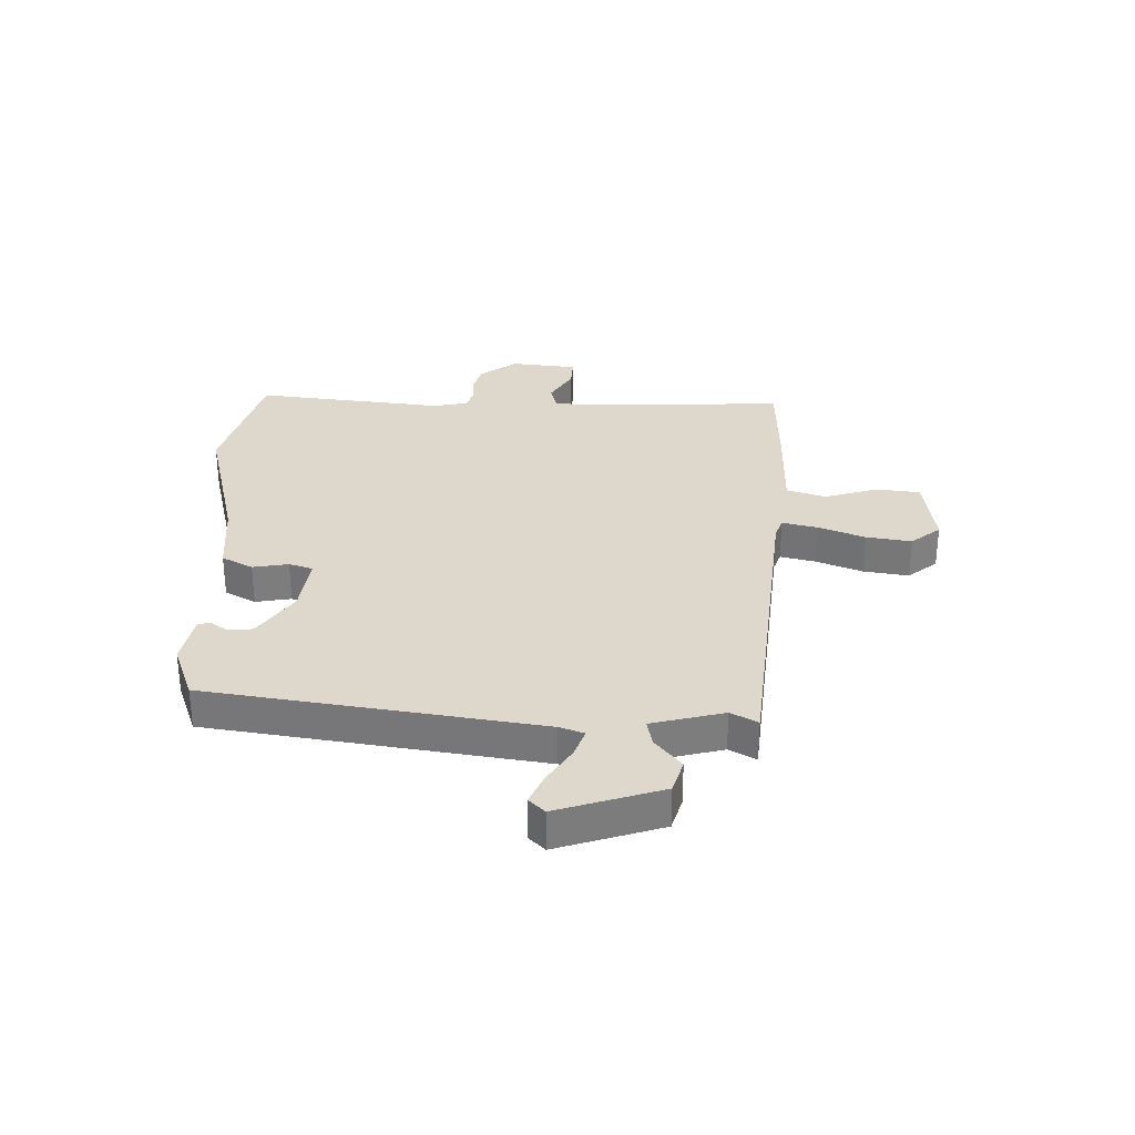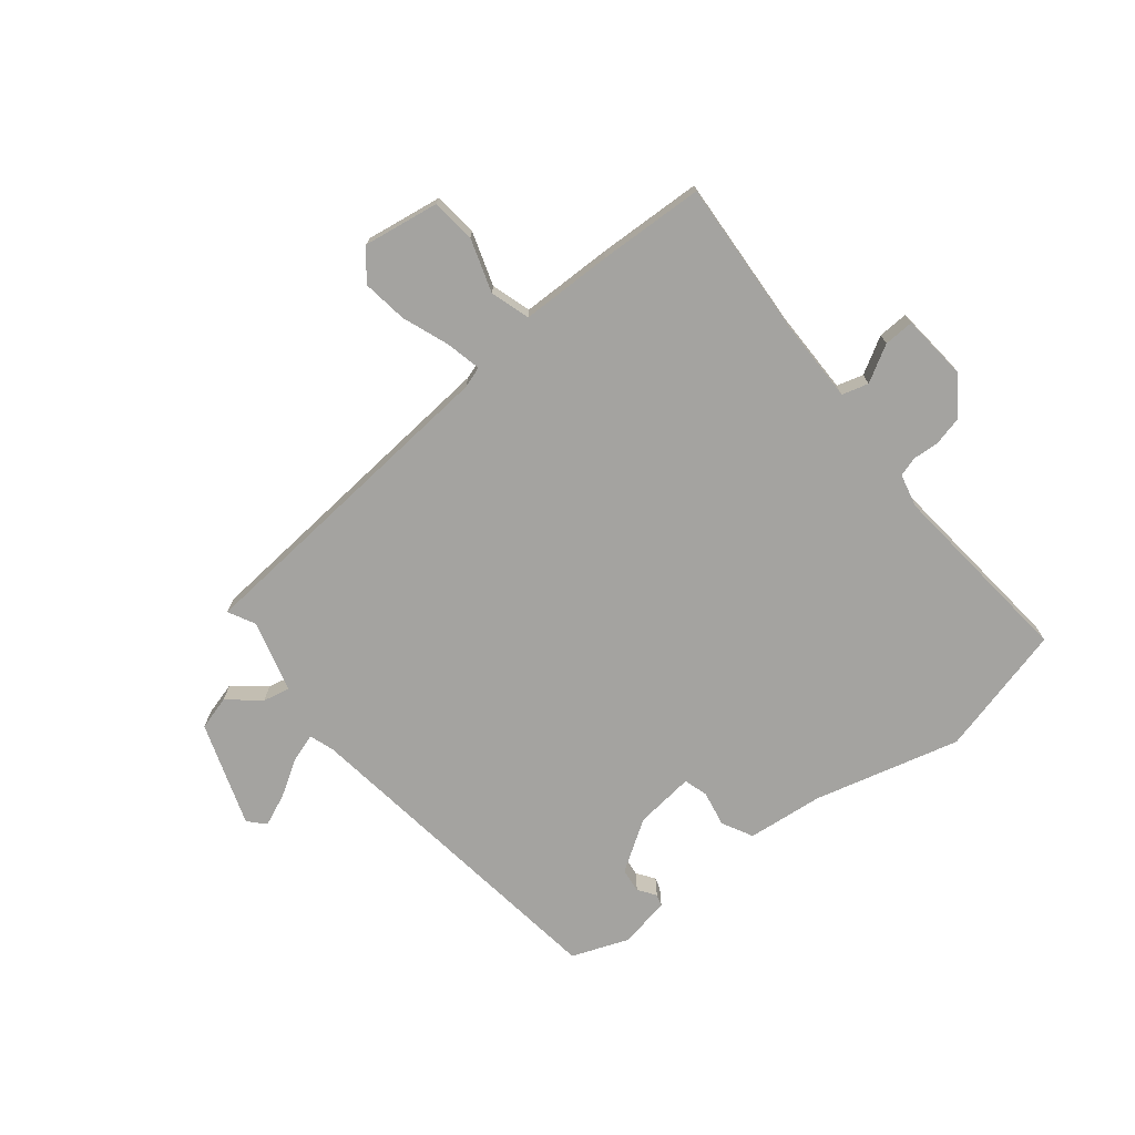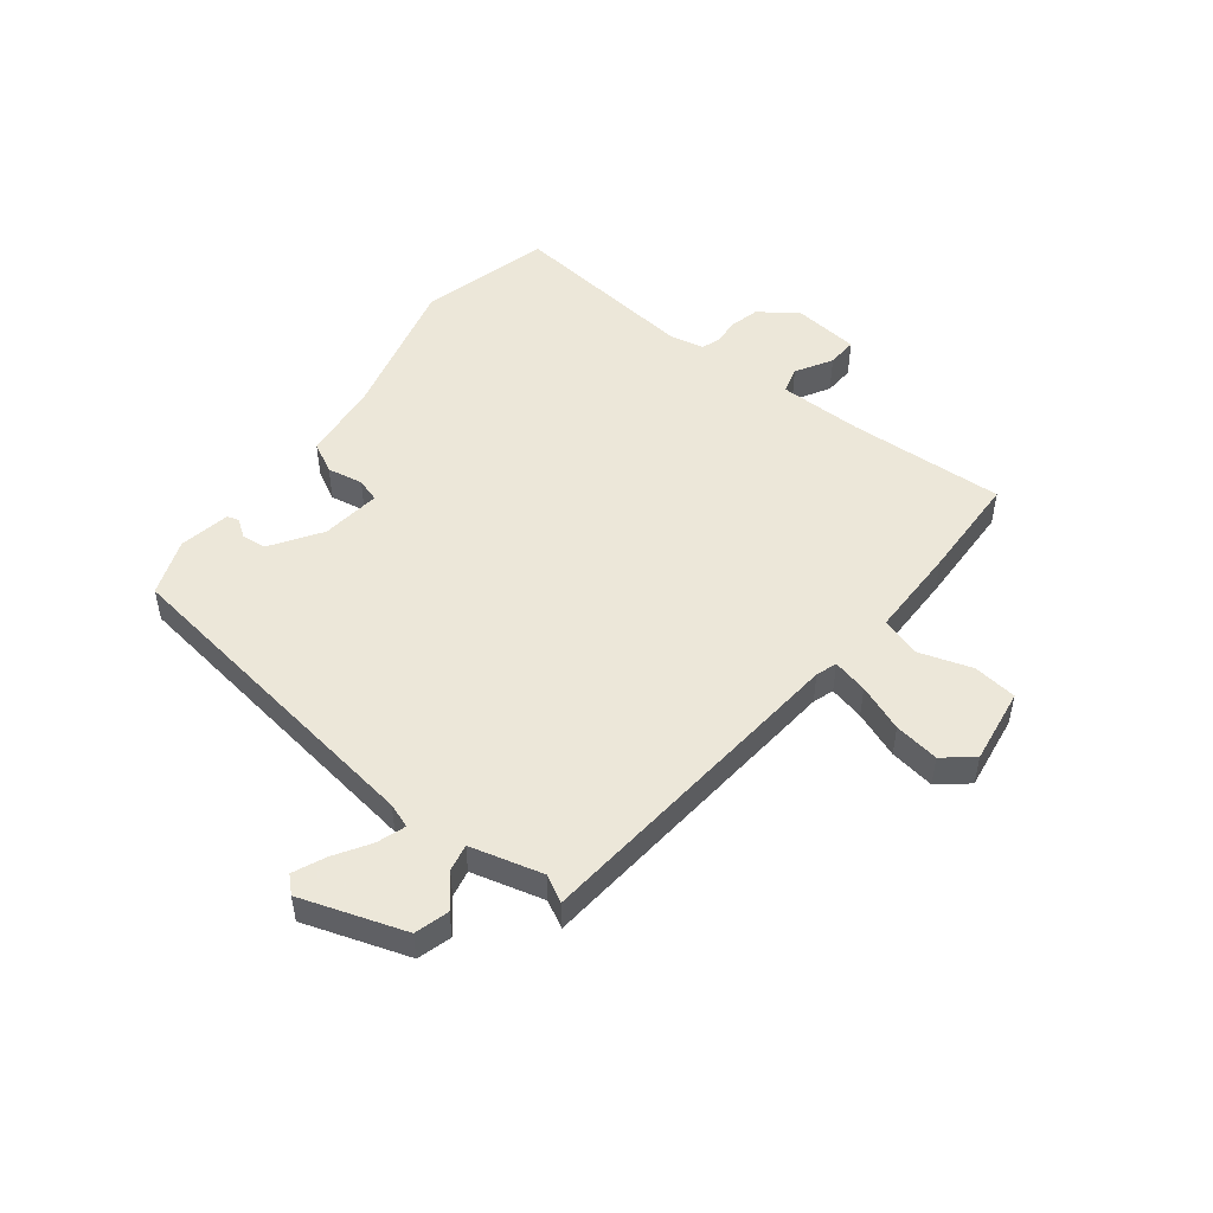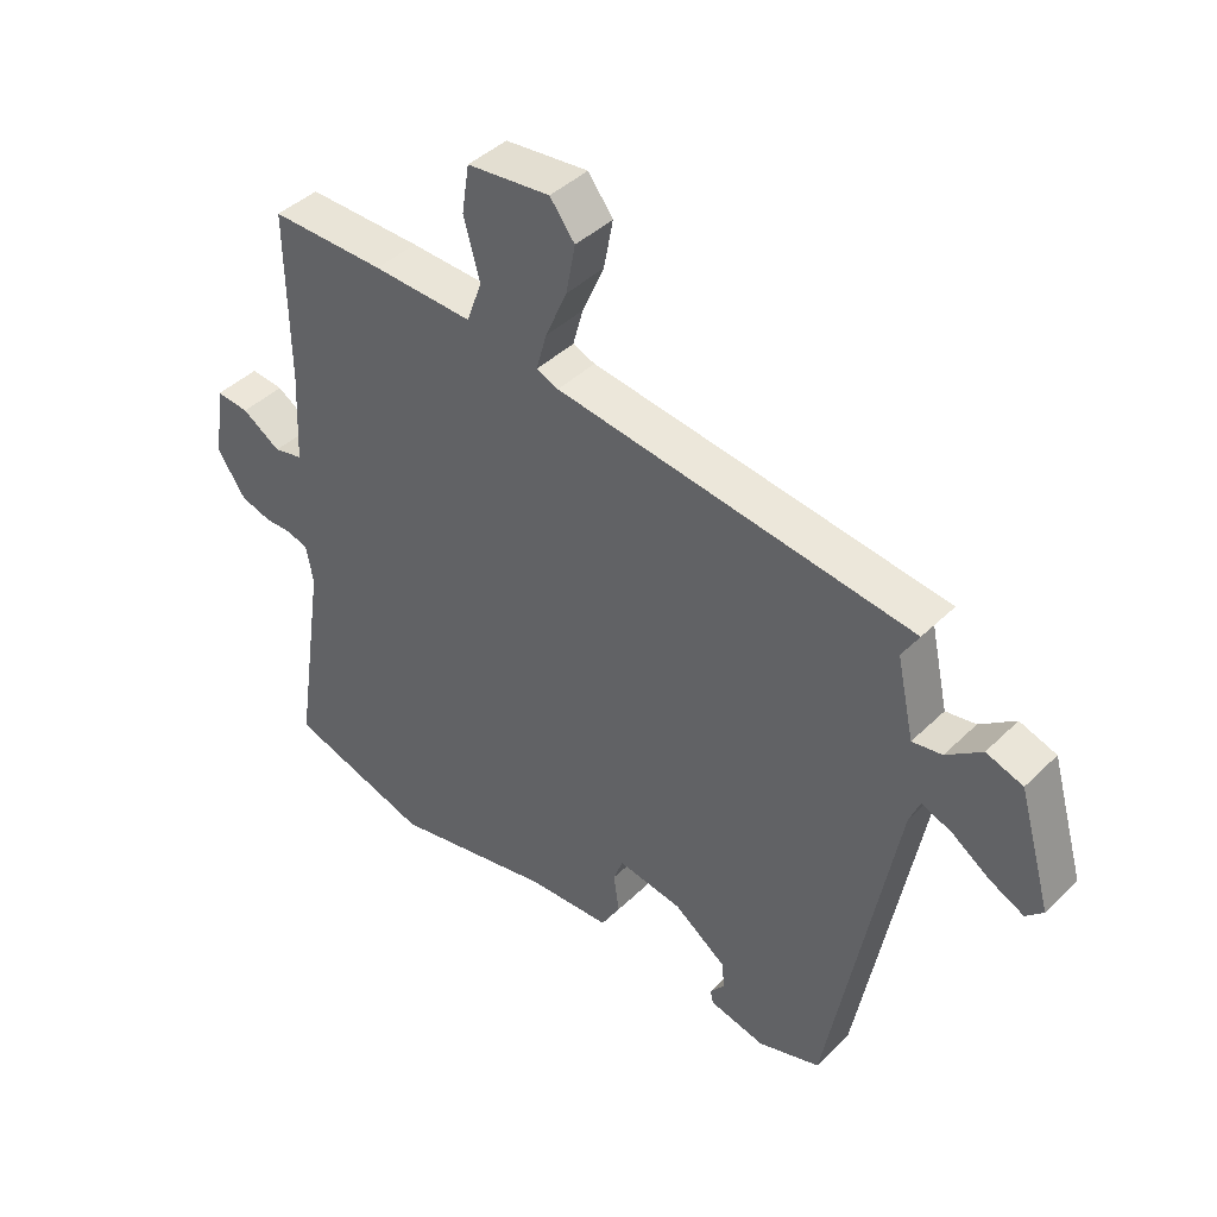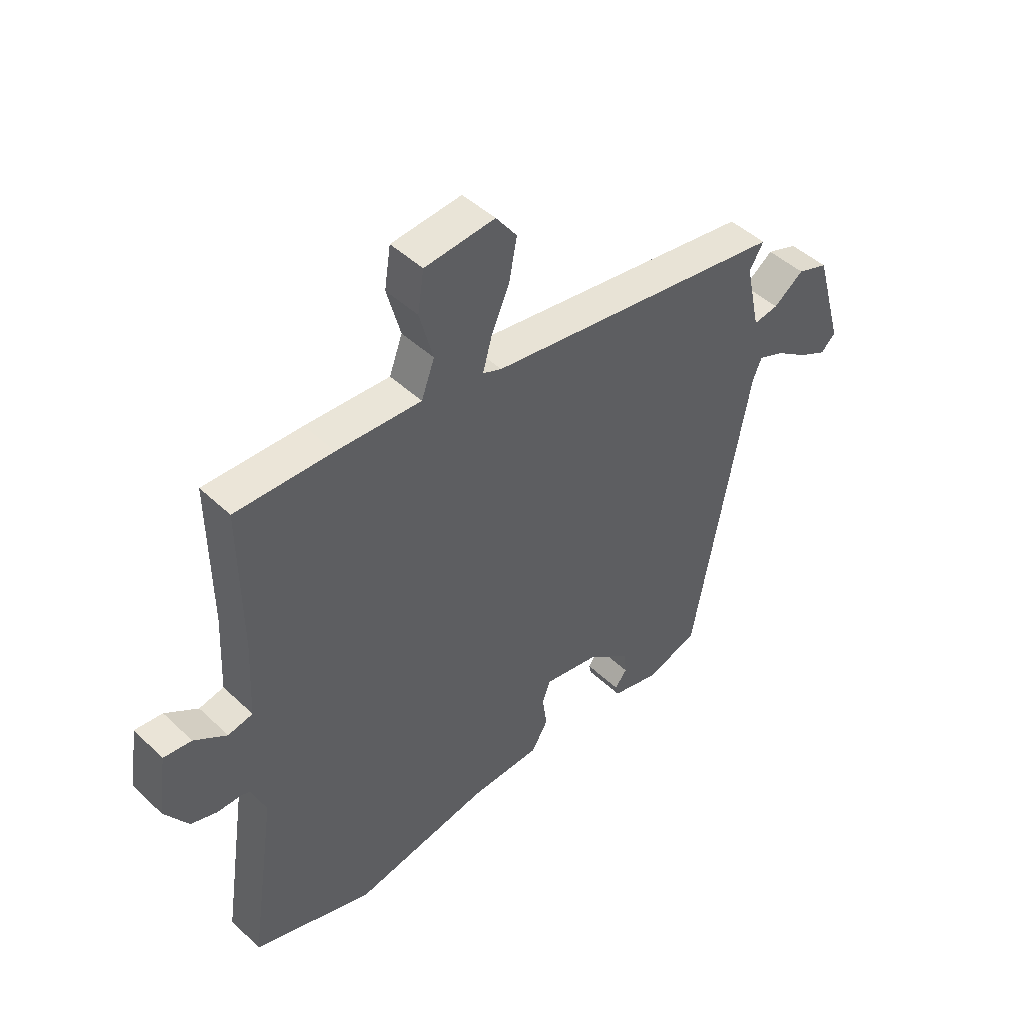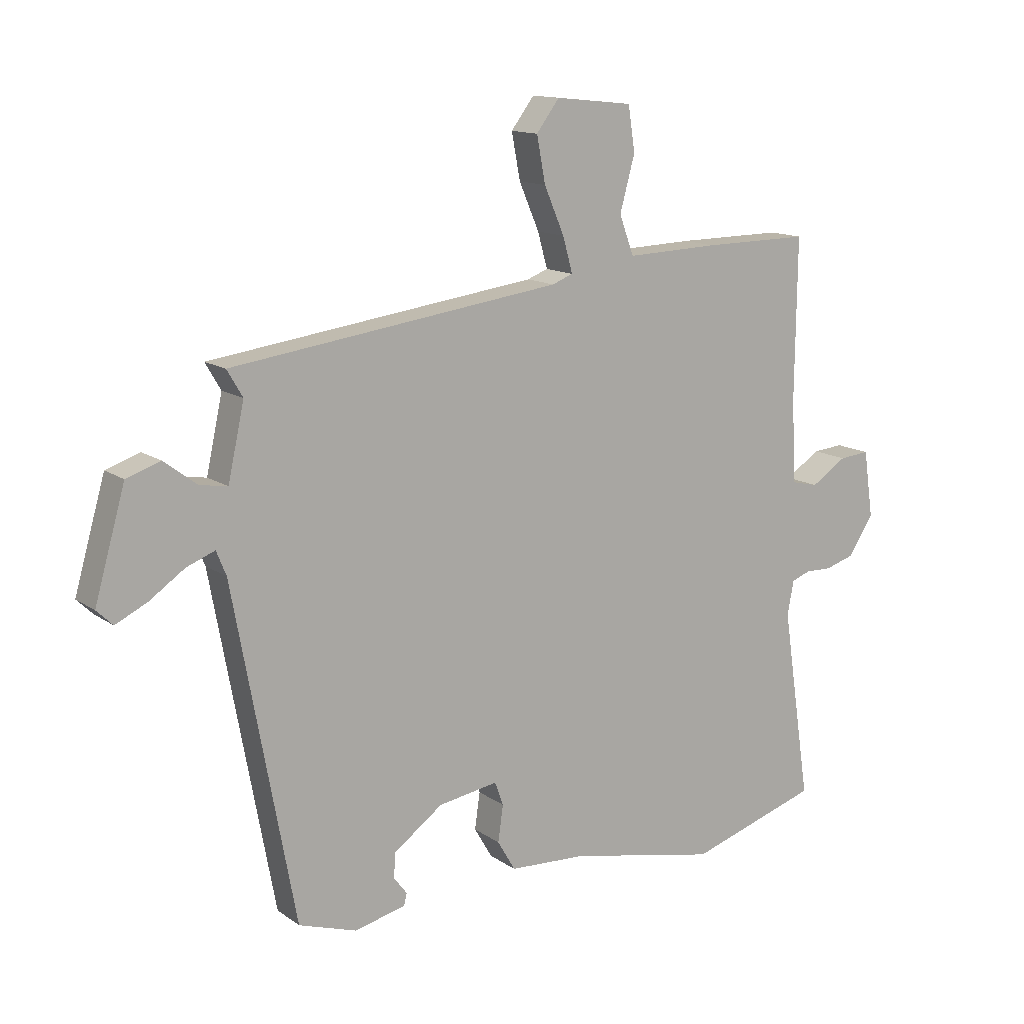
<metadata>
{"format":"obj","ext":"obj","renderer":"f3d","projection":"perspective","resolution":1024,"background":"white","views":[{"elev":31.2,"azim":-90.7,"up":"+Y"},{"elev":-72.8,"azim":35.8,"up":"+Y"},{"elev":50.2,"azim":-54.6,"up":"+Y"},{"elev":42.3,"azim":-139.1,"up":"+Z"},{"elev":45.8,"azim":137.2,"up":"+Z"},{"elev":13.4,"azim":-33.6,"up":"+Z"}]}
</metadata>
<code>
v -0.529 0.07 0.4
v 0.044 0.07 0.478
v 0.08 0.07 0.492
v 0.063 0.07 0.553
v 0.028 0.07 0.634
v 0.013 0.07 0.713
v 0.053 0.07 0.766
v 0.187 0.07 0.752
v 0.199 0.07 0.675
v 0.173 0.07 0.58
v 0.198 0.07 0.512
v 0.359 0.07 0.518
v 0.544 0.07 0.52
v 0.541 0.07 0.245
v 0.548 0.07 0.098
v 0.595 0.07 0.087
v 0.657 0.07 0.127
v 0.71 0.07 0.132
v 0.727 0.07 0.015
v 0.682 0.07 -0.052
v 0.632 0.07 -0.067
v 0.586 0.07 -0.066
v 0.553 0.07 -0.078
v 0.542 0.07 -0.138
v 0.592 0.07 -0.471
v 0.365 0.07 -0.542
v 0.105 0.07 -0.488
v -0.029 0.07 -0.481
v -0.06 0.07 -0.428
v -0.051 0.07 -0.365
v -0.066 0.07 -0.324
v -0.17 0.07 -0.341
v -0.255 0.07 -0.403
v -0.258 0.07 -0.446
v -0.235 0.07 -0.476
v -0.24 0.07 -0.497
v -0.329 0.07 -0.518
v -0.43 0.07 -0.485
v -0.537 0.07 0.091
v -0.554 0.07 0.133
v -0.603 0.07 0.114
v -0.664 0.07 0.072
v -0.719 0.07 0.045
v -0.747 0.07 0.072
v -0.694 0.07 0.257
v -0.635 0.07 0.277
v -0.578 0.07 0.234
v -0.53 0.07 0.226
v -0.502 0.07 0.354
v -0.529 0 0.4
v 0.044 0 0.478
v 0.08 0 0.492
v 0.063 0 0.553
v 0.028 0 0.634
v 0.013 0 0.713
v 0.053 0 0.766
v 0.187 0 0.752
v 0.199 0 0.675
v 0.173 0 0.58
v 0.198 0 0.512
v 0.359 0 0.518
v 0.544 0 0.52
v 0.541 0 0.245
v 0.548 0 0.098
v 0.595 0 0.087
v 0.657 0 0.127
v 0.71 0 0.132
v 0.727 0 0.015
v 0.682 0 -0.052
v 0.632 0 -0.067
v 0.586 0 -0.066
v 0.553 0 -0.078
v 0.542 0 -0.138
v 0.592 0 -0.471
v 0.365 0 -0.542
v 0.105 0 -0.488
v -0.029 0 -0.481
v -0.06 0 -0.428
v -0.051 0 -0.365
v -0.066 0 -0.324
v -0.17 0 -0.341
v -0.255 0 -0.403
v -0.258 0 -0.446
v -0.235 0 -0.476
v -0.24 0 -0.497
v -0.329 0 -0.518
v -0.43 0 -0.485
v -0.537 0 0.091
v -0.554 0 0.133
v -0.603 0 0.114
v -0.664 0 0.072
v -0.719 0 0.045
v -0.747 0 0.072
v -0.694 0 0.257
v -0.635 0 0.277
v -0.578 0 0.234
v -0.53 0 0.226
v -0.502 0 0.354
f 44 45 46 47
f 44 47 48
f 41 42 43 44
f 40 41 44 48
f 39 40 48
f 38 39 48 49
f 34 35 36 37
f 33 34 37 38
f 32 33 38 49
f 27 28 29 30
f 27 30 31
f 24 25 26 27
f 23 24 27 31
f 19 20 21 22
f 19 22 23
f 16 17 18 19
f 15 16 19 23
f 14 15 23 31
f 11 12 13 14
f 7 8 9 10
f 7 10 11
f 4 5 6 7
f 3 4 7 11
f 2 3 11 14
f 49 1 2 14
f 14 31 32 49
f 96 95 94 93
f 97 96 93
f 93 92 91 90
f 97 93 90 89
f 97 89 88
f 98 97 88 87
f 86 85 84 83
f 87 86 83 82
f 98 87 82 81
f 79 78 77 76
f 80 79 76
f 76 75 74 73
f 80 76 73 72
f 71 70 69 68
f 72 71 68
f 68 67 66 65
f 72 68 65 64
f 80 72 64 63
f 63 62 61 60
f 59 58 57 56
f 60 59 56
f 56 55 54 53
f 60 56 53 52
f 63 60 52 51
f 63 51 50 98
f 98 81 80 63
f 1 50 51 2
f 2 51 52 3
f 3 52 53 4
f 4 53 54 5
f 5 54 55 6
f 6 55 56 7
f 7 56 57 8
f 8 57 58 9
f 9 58 59 10
f 10 59 60 11
f 11 60 61 12
f 12 61 62 13
f 13 62 63 14
f 14 63 64 15
f 15 64 65 16
f 16 65 66 17
f 17 66 67 18
f 18 67 68 19
f 19 68 69 20
f 20 69 70 21
f 21 70 71 22
f 22 71 72 23
f 23 72 73 24
f 24 73 74 25
f 25 74 75 26
f 26 75 76 27
f 27 76 77 28
f 28 77 78 29
f 29 78 79 30
f 30 79 80 31
f 31 80 81 32
f 32 81 82 33
f 33 82 83 34
f 34 83 84 35
f 35 84 85 36
f 36 85 86 37
f 37 86 87 38
f 38 87 88 39
f 39 88 89 40
f 40 89 90 41
f 41 90 91 42
f 42 91 92 43
f 43 92 93 44
f 44 93 94 45
f 45 94 95 46
f 46 95 96 47
f 47 96 97 48
f 48 97 98 49
f 49 98 50 1

</code>
